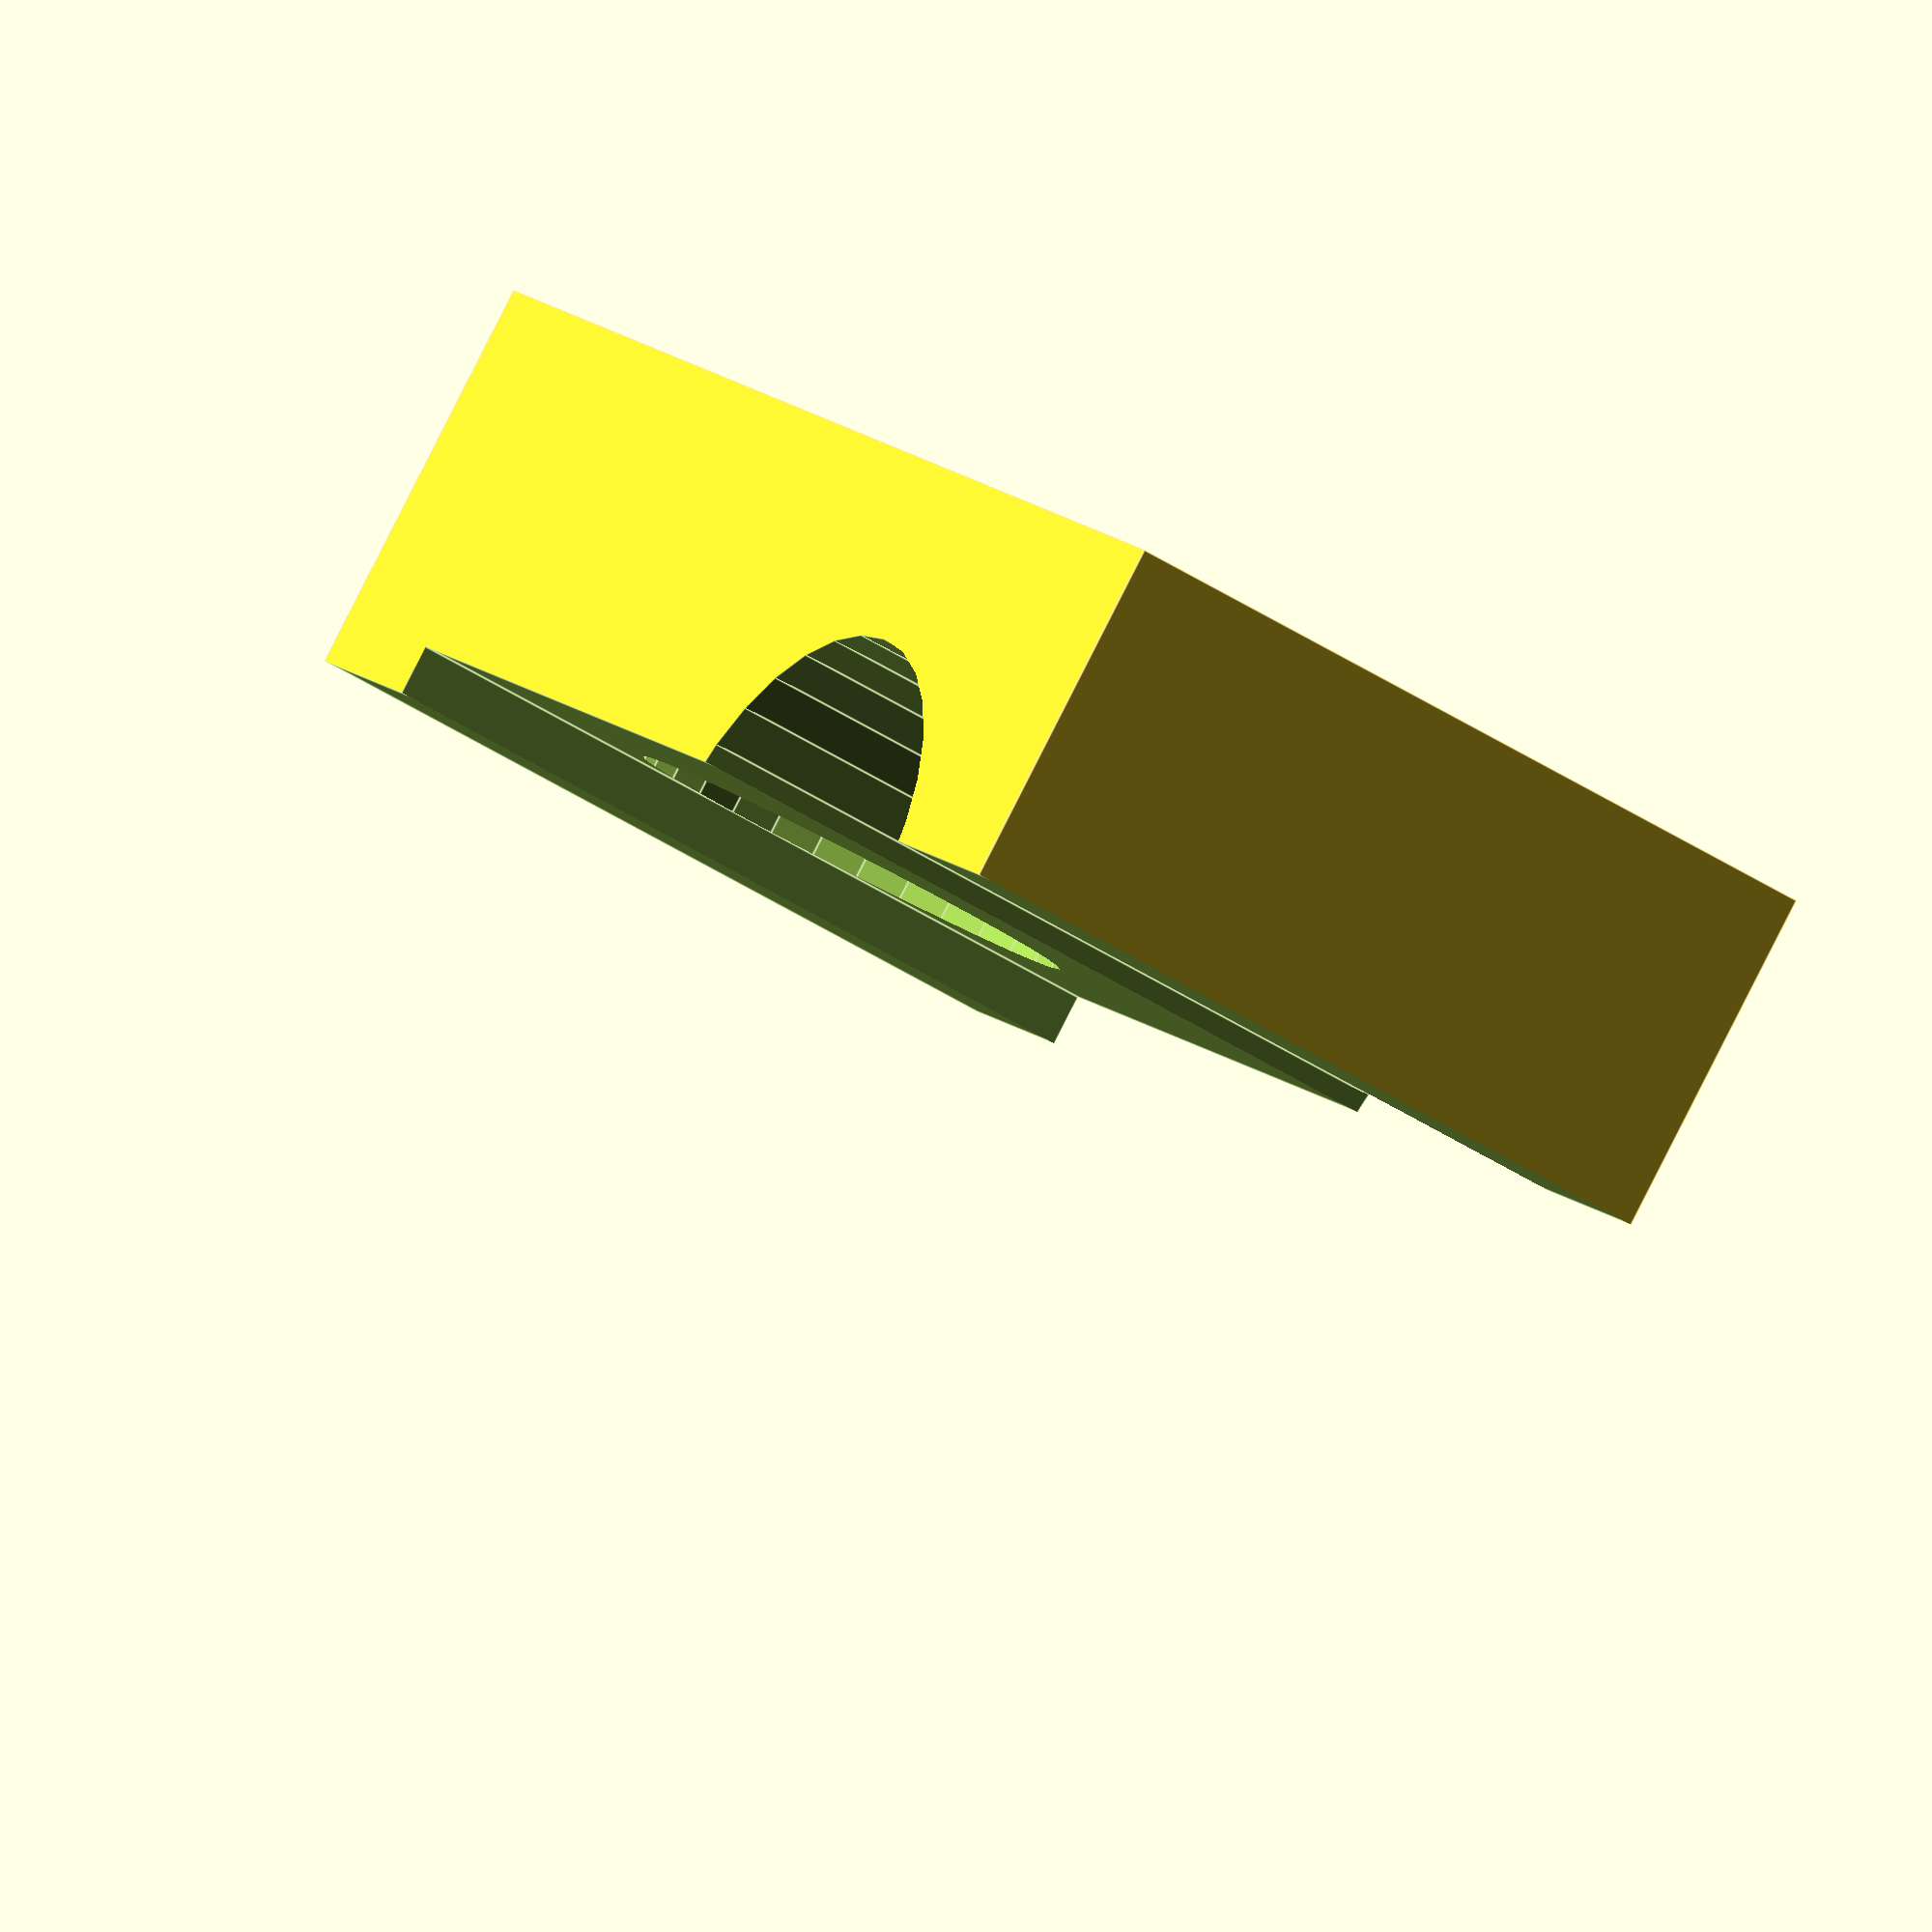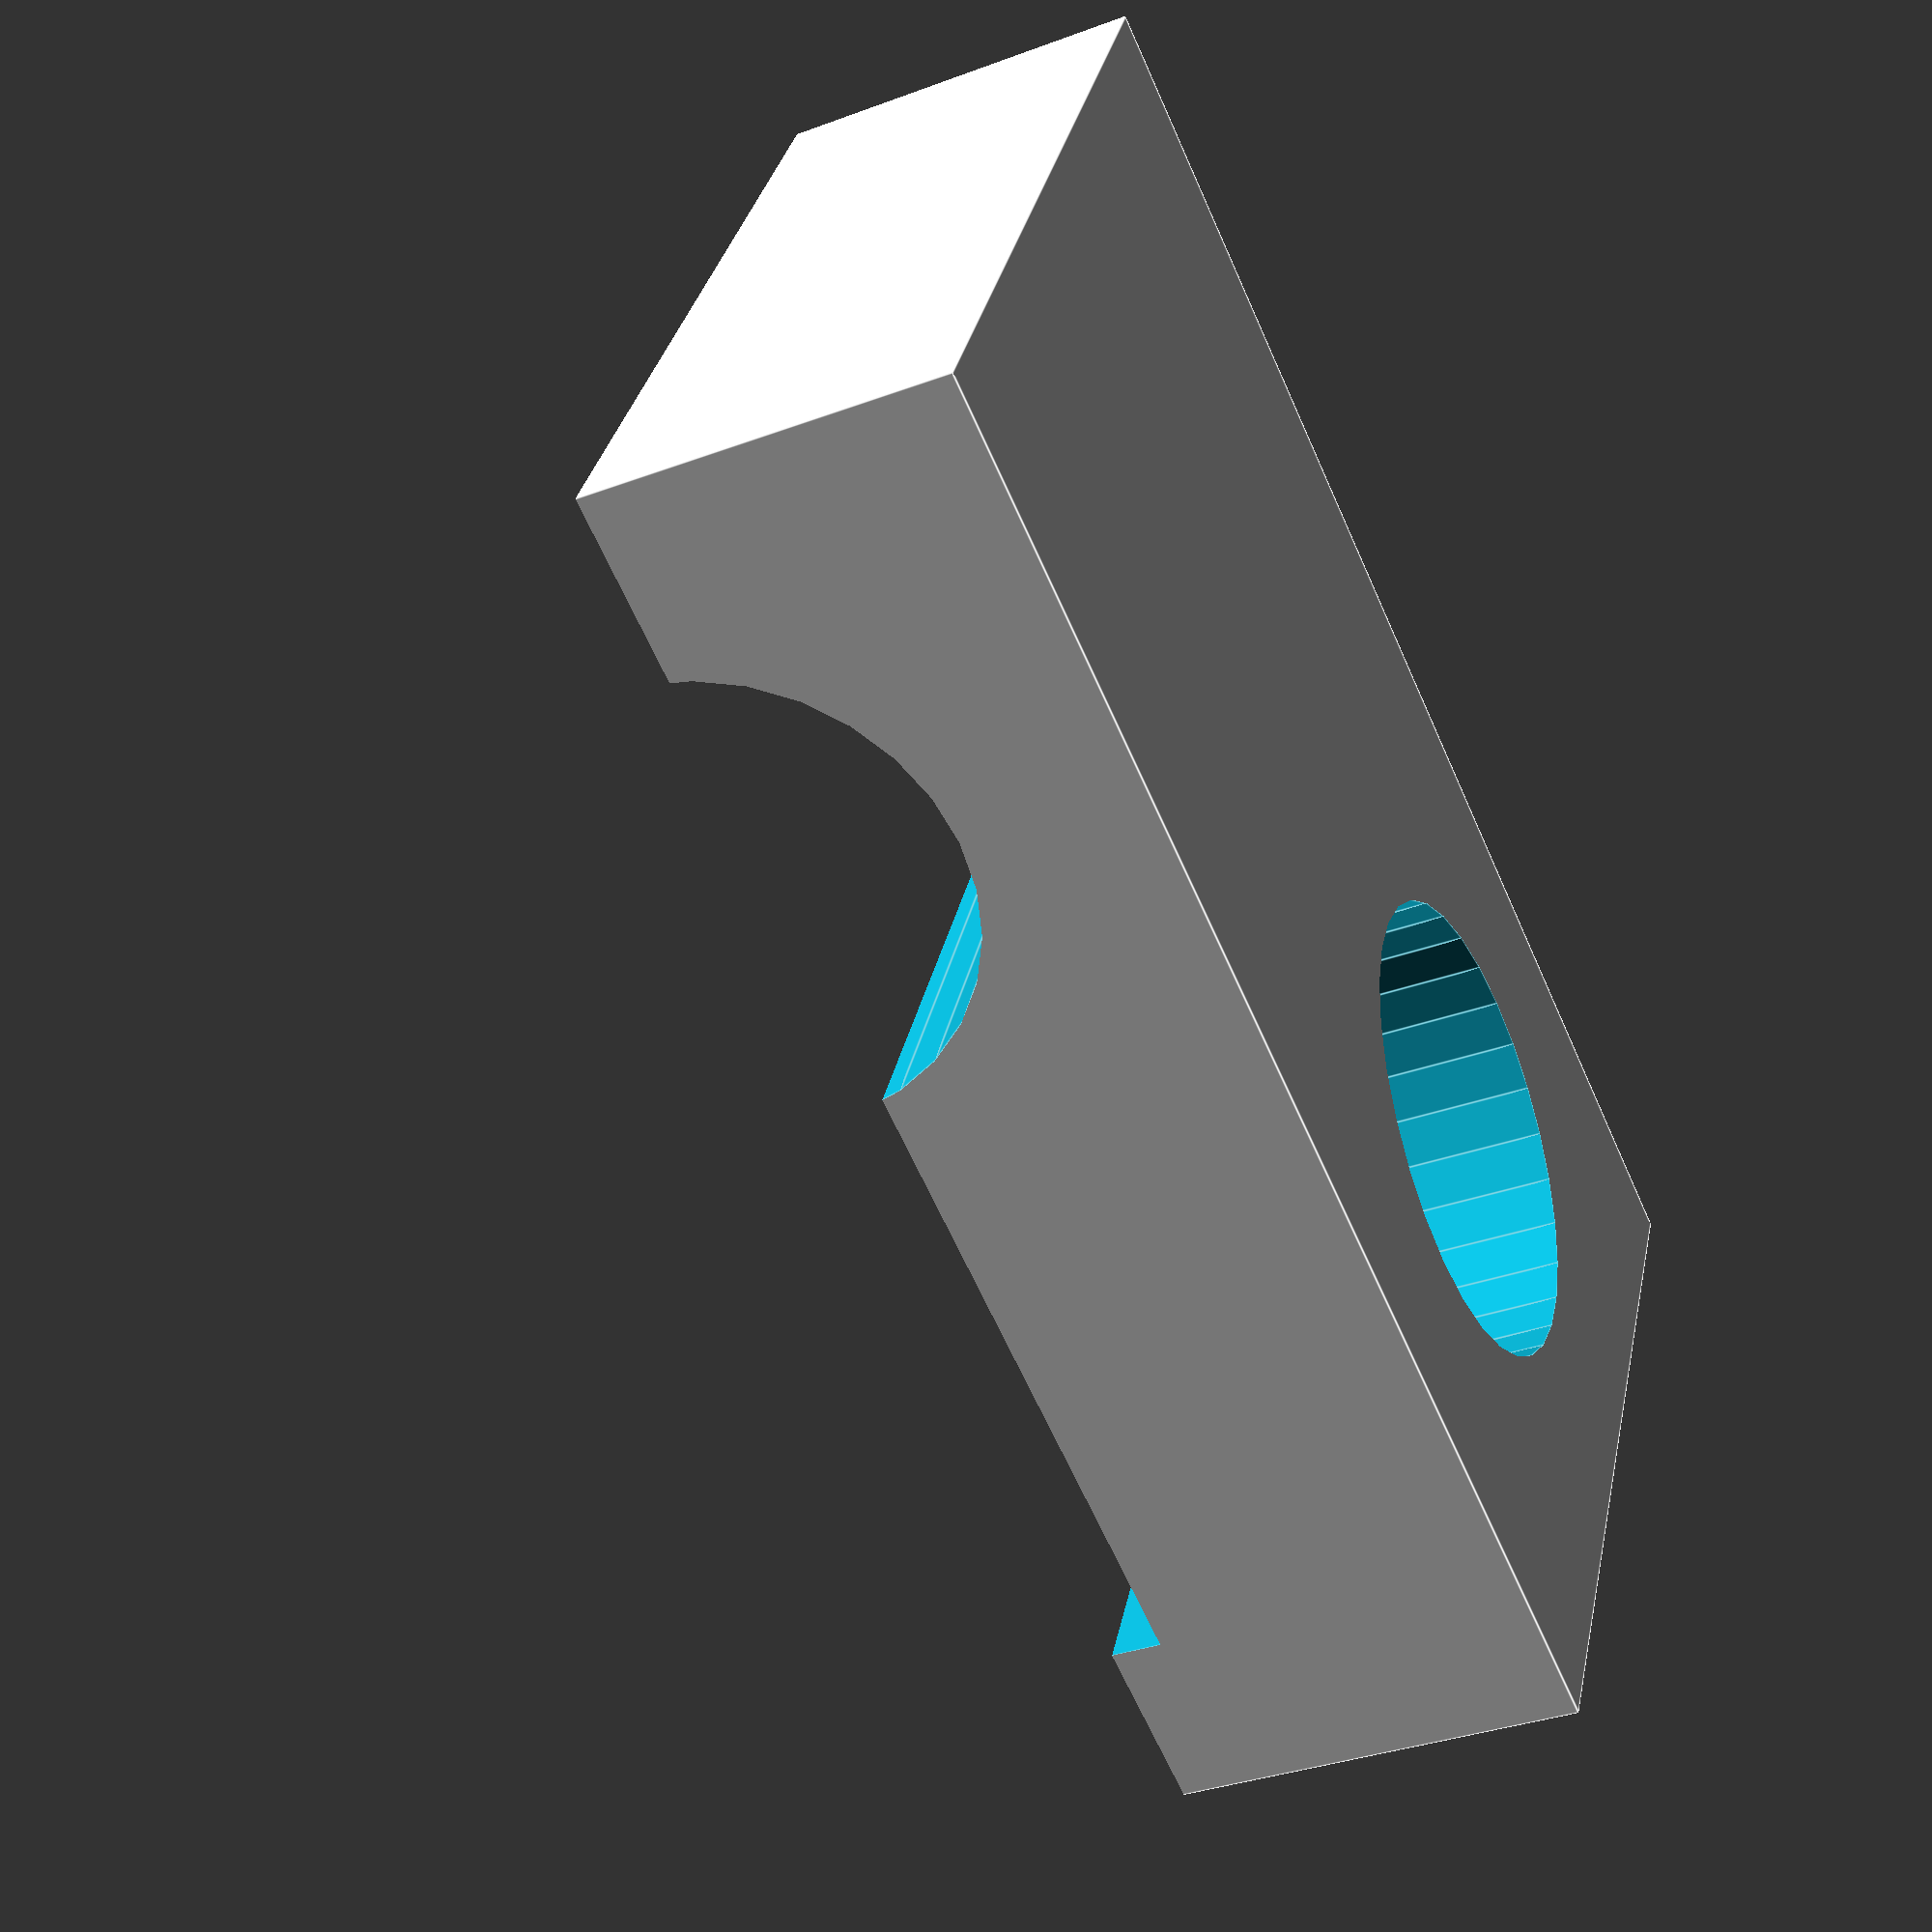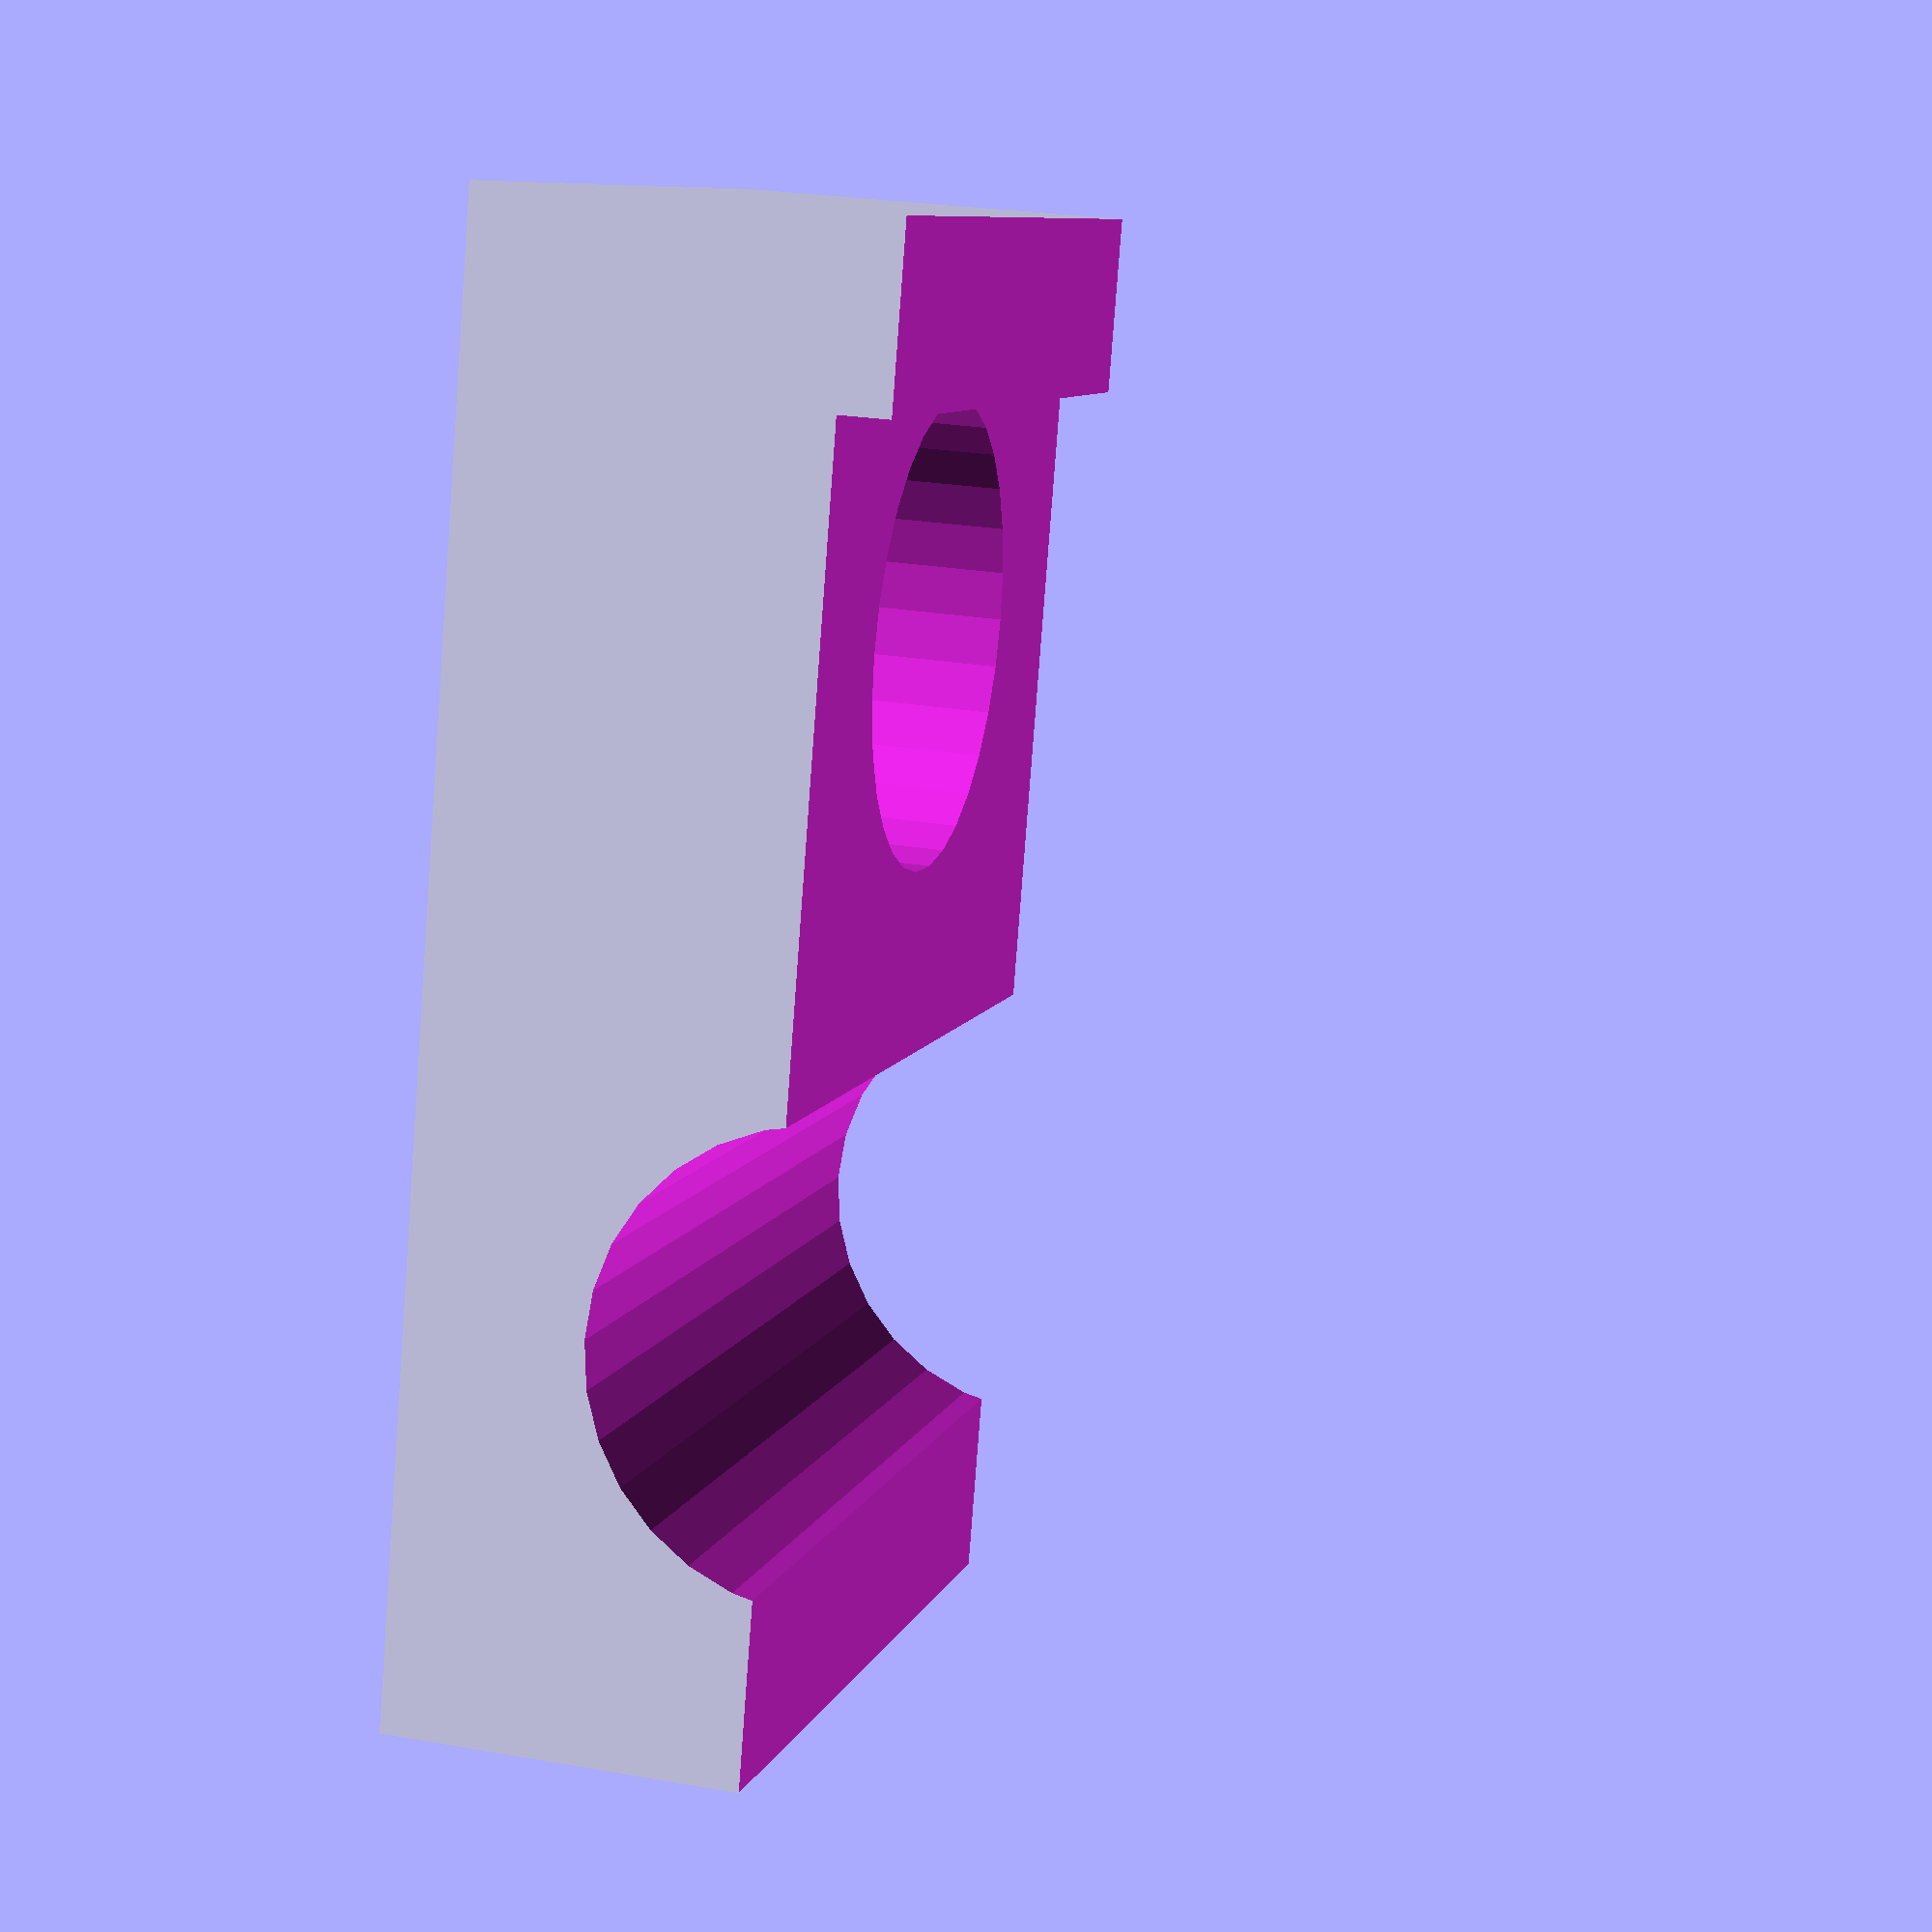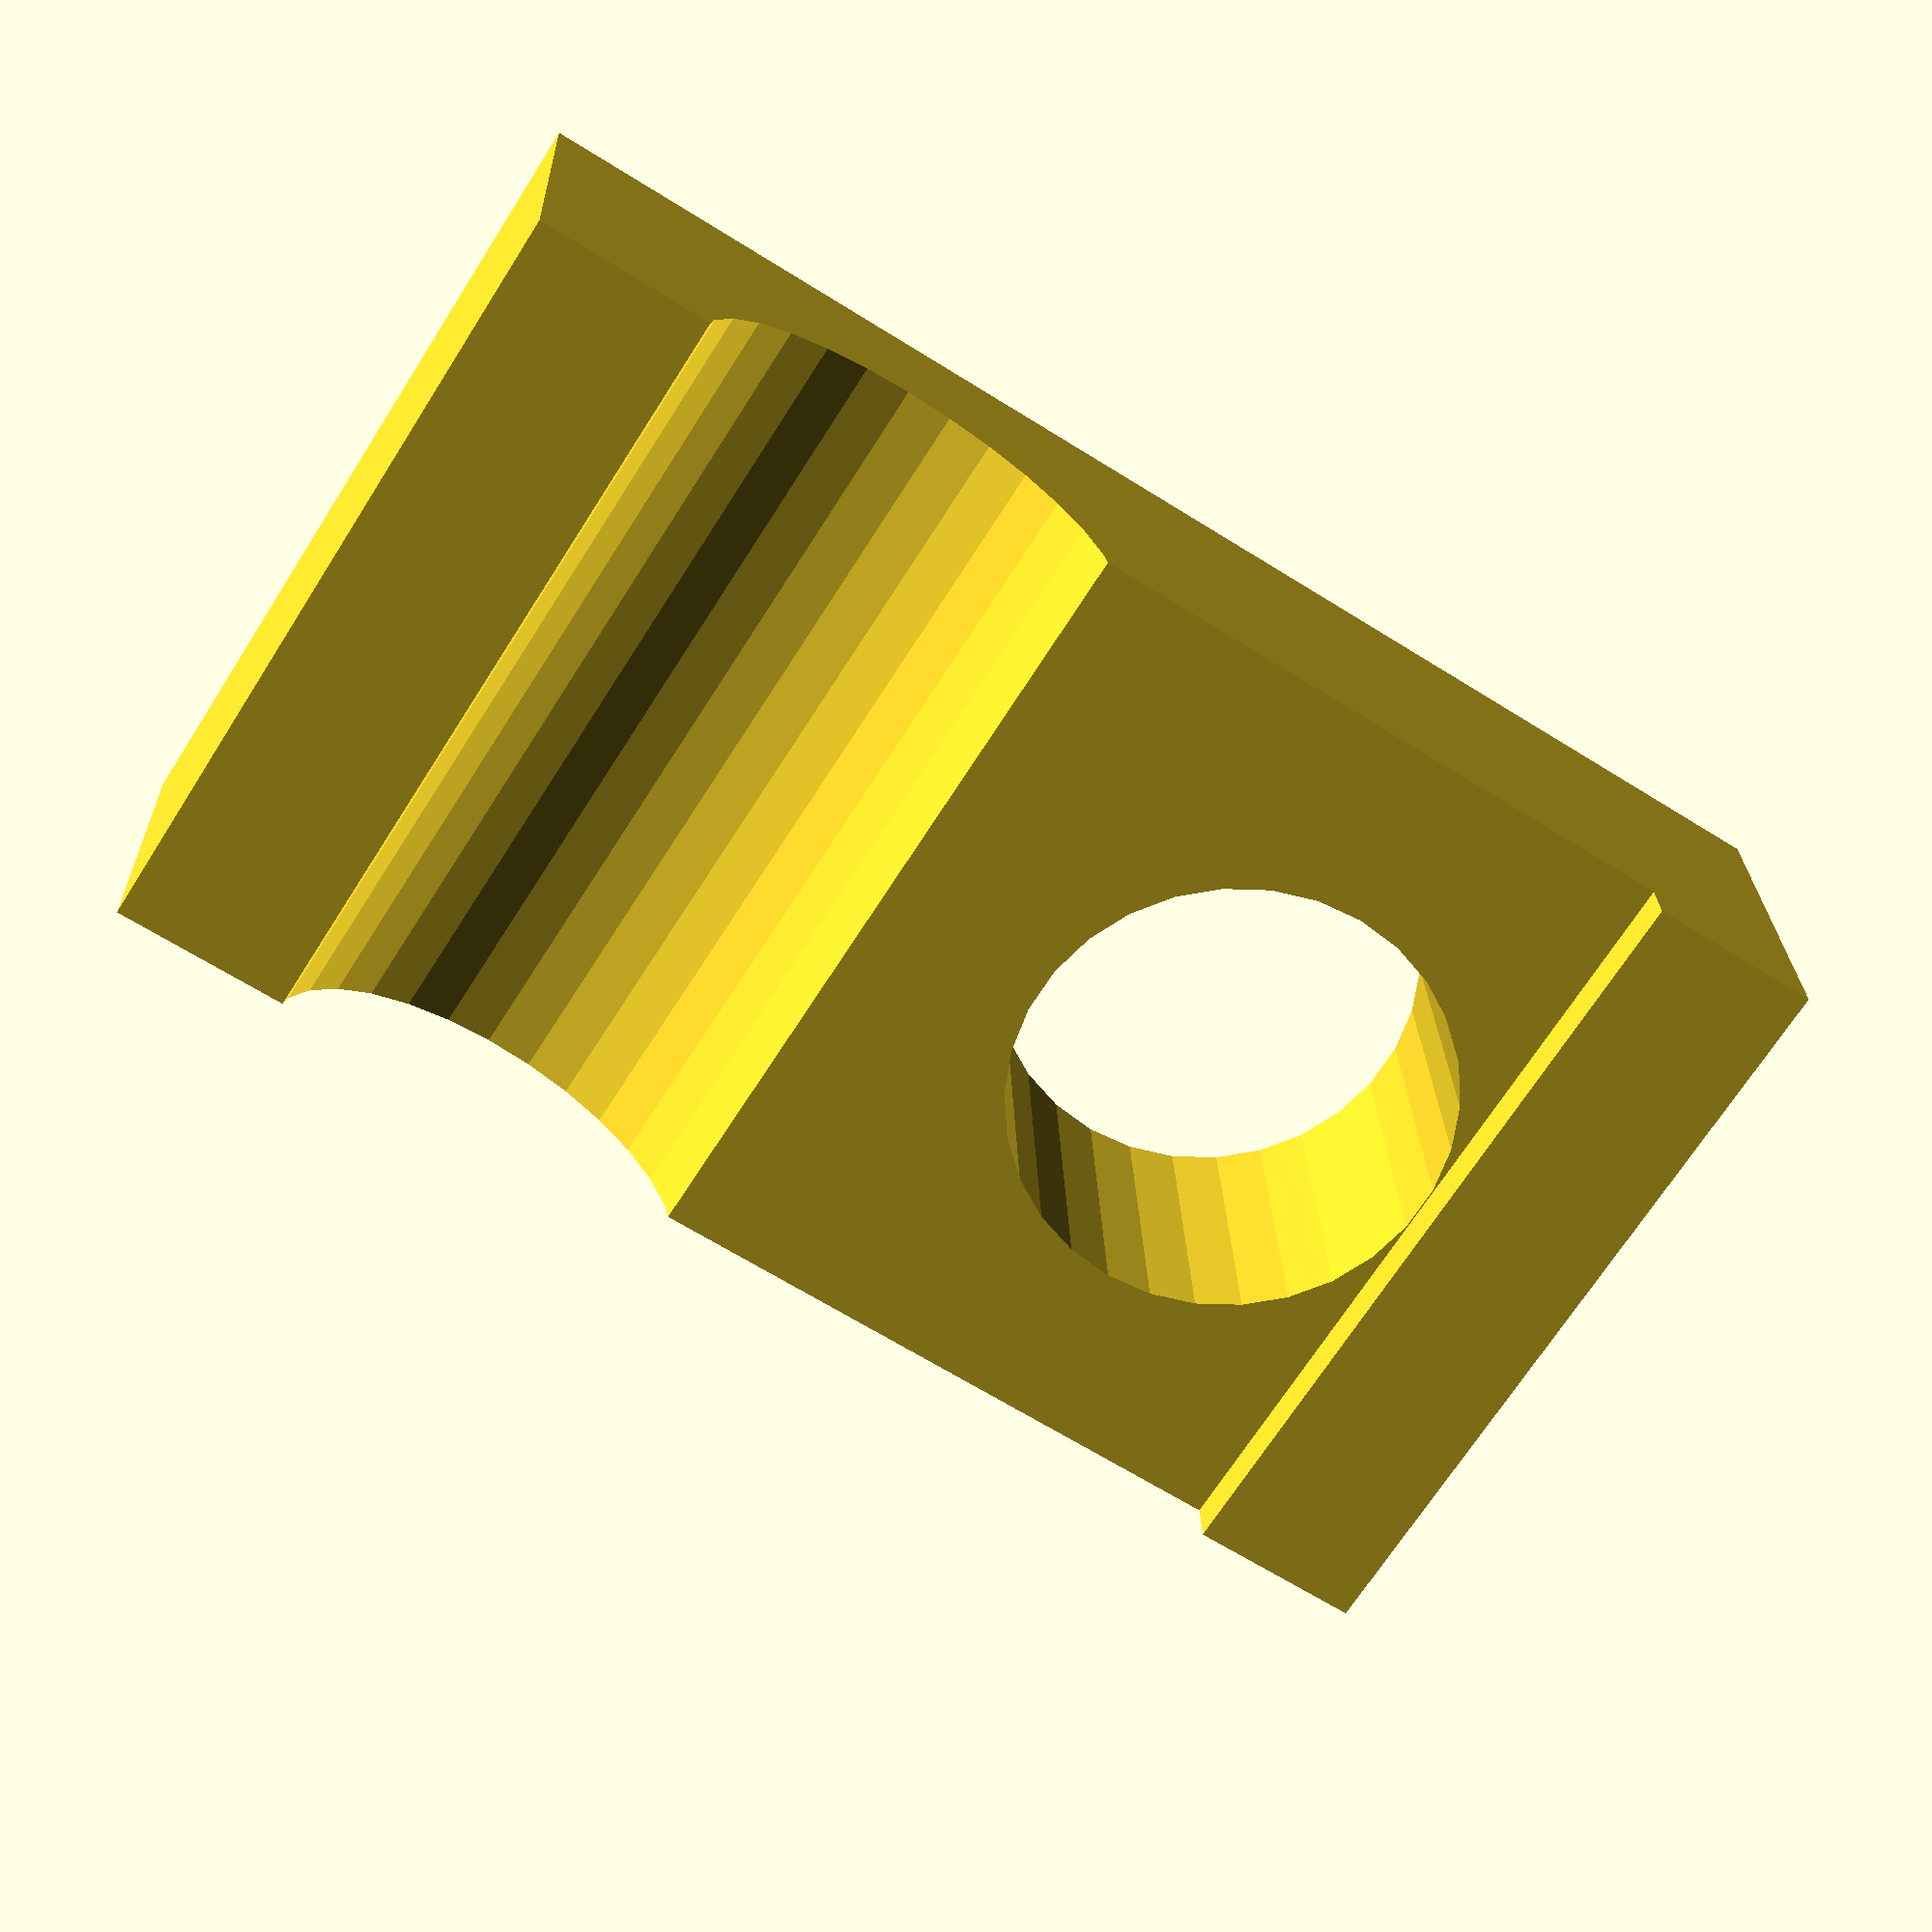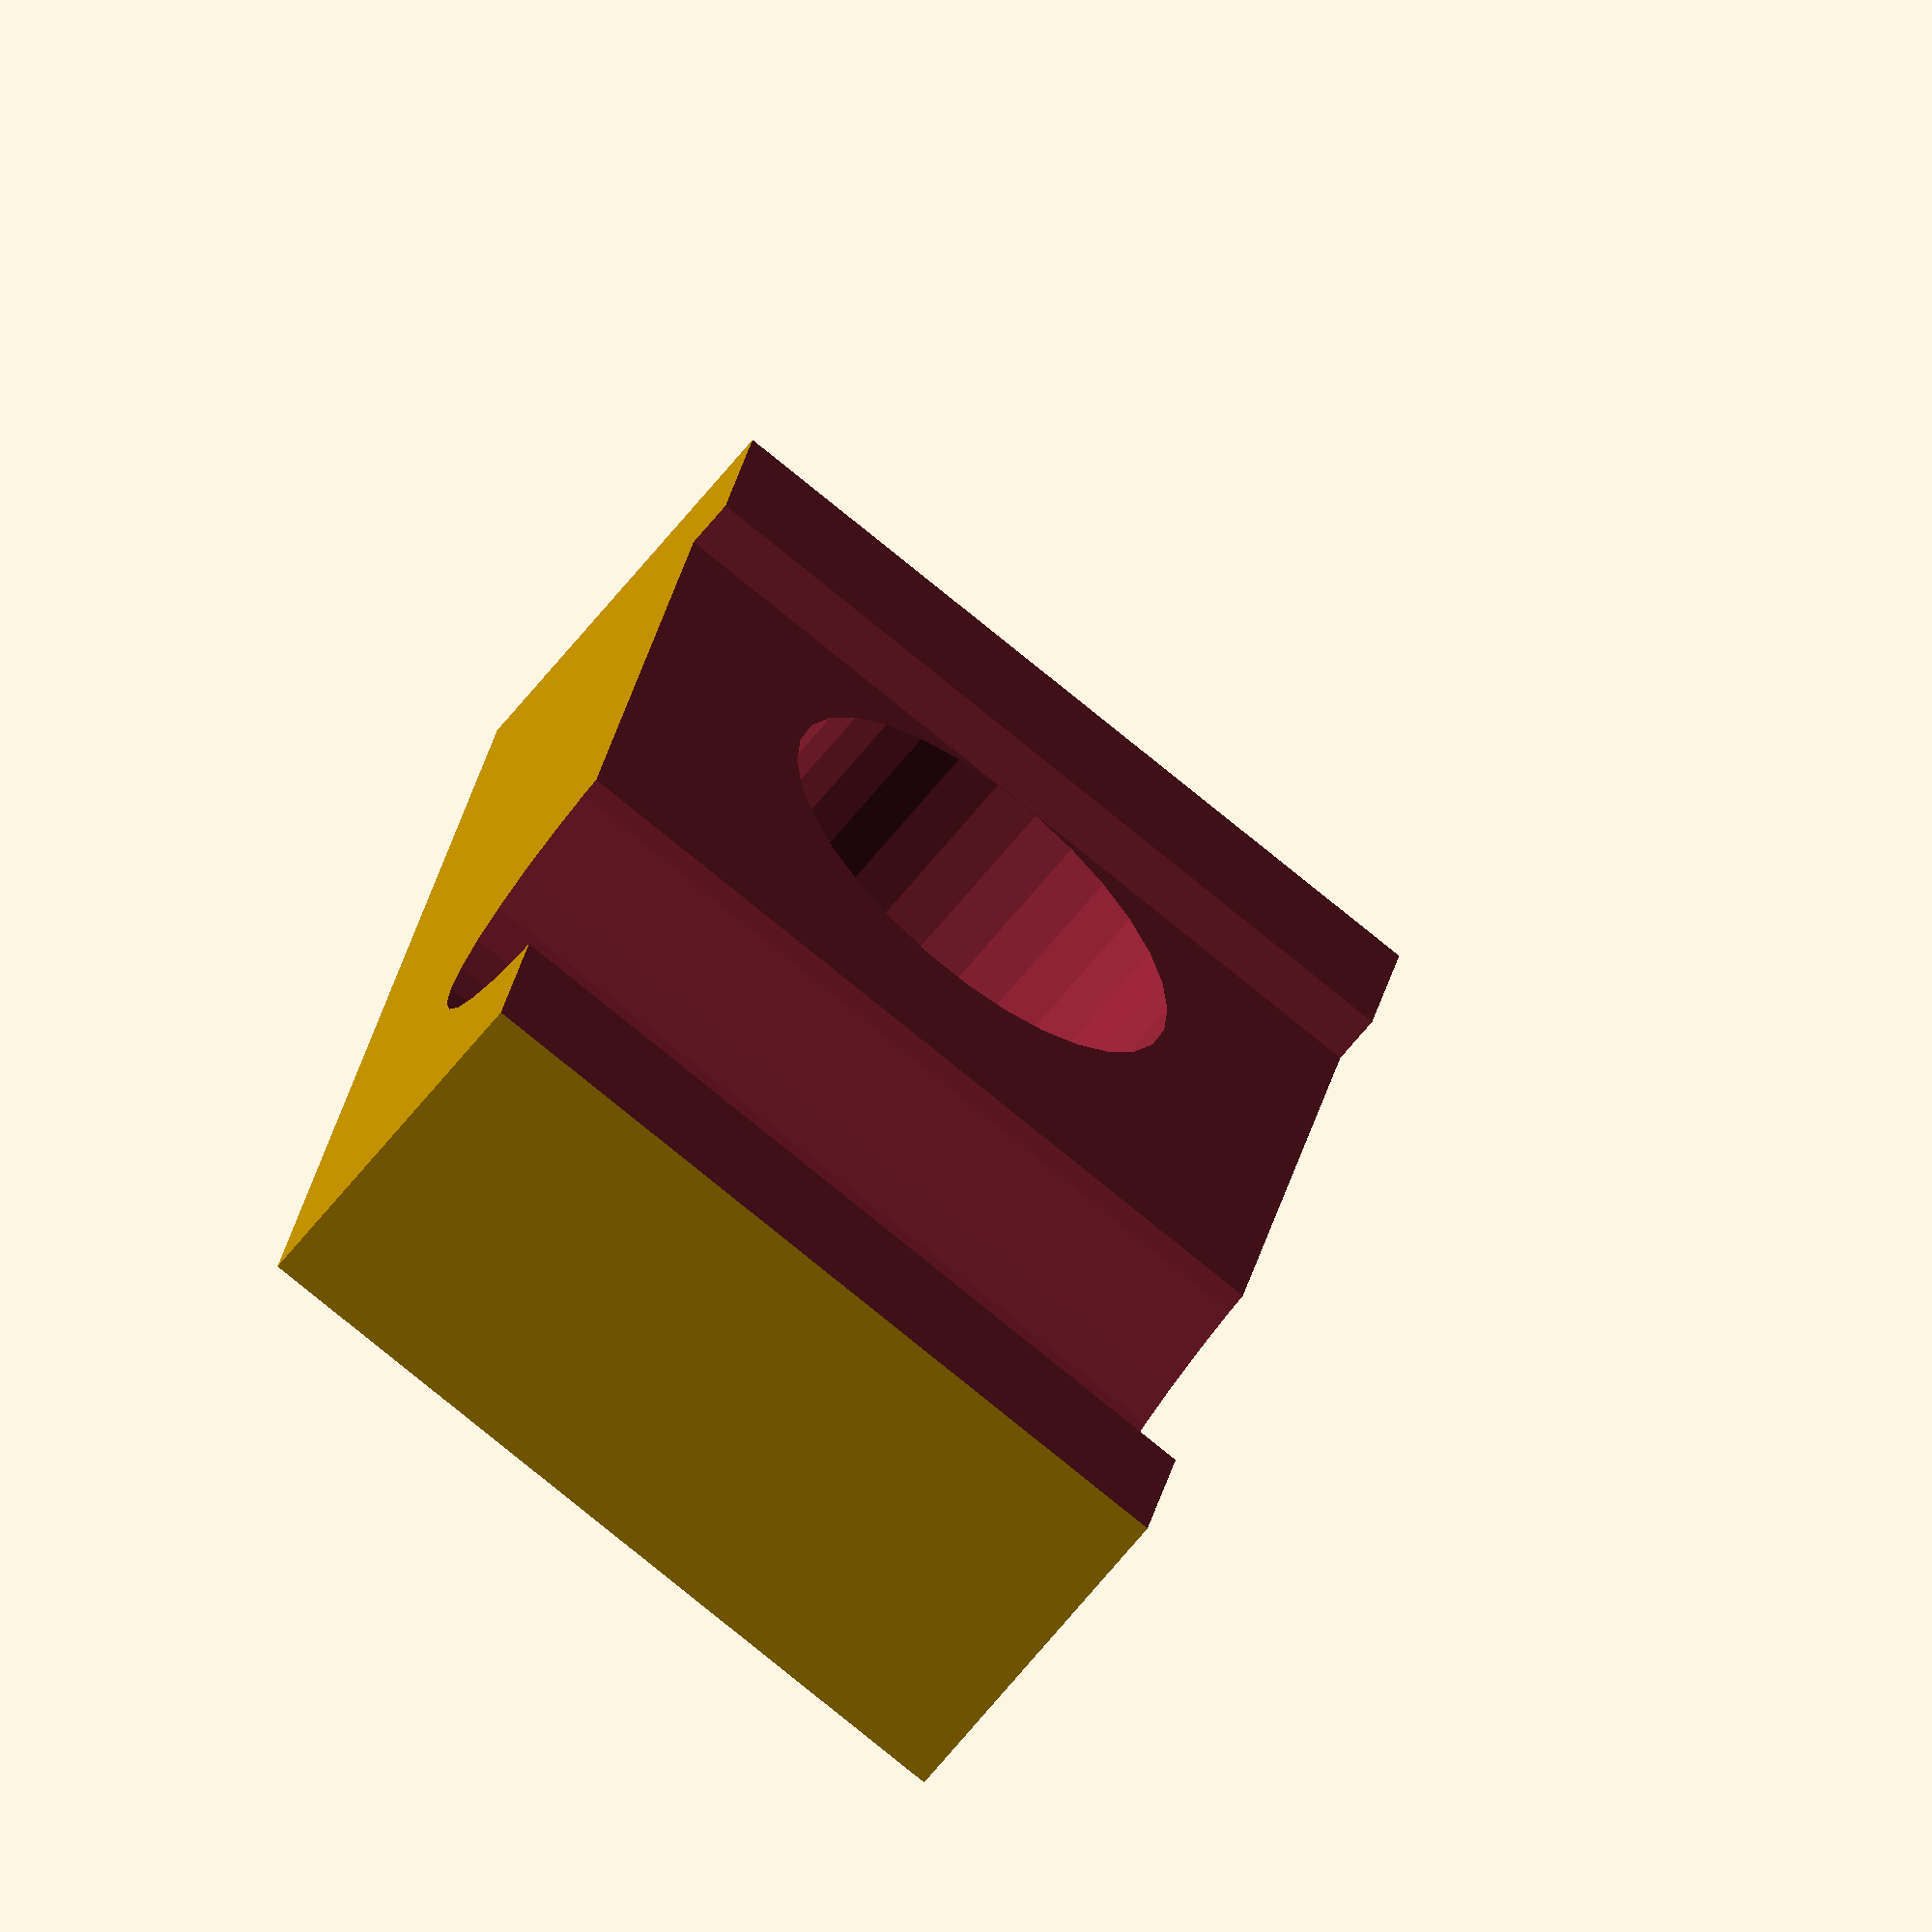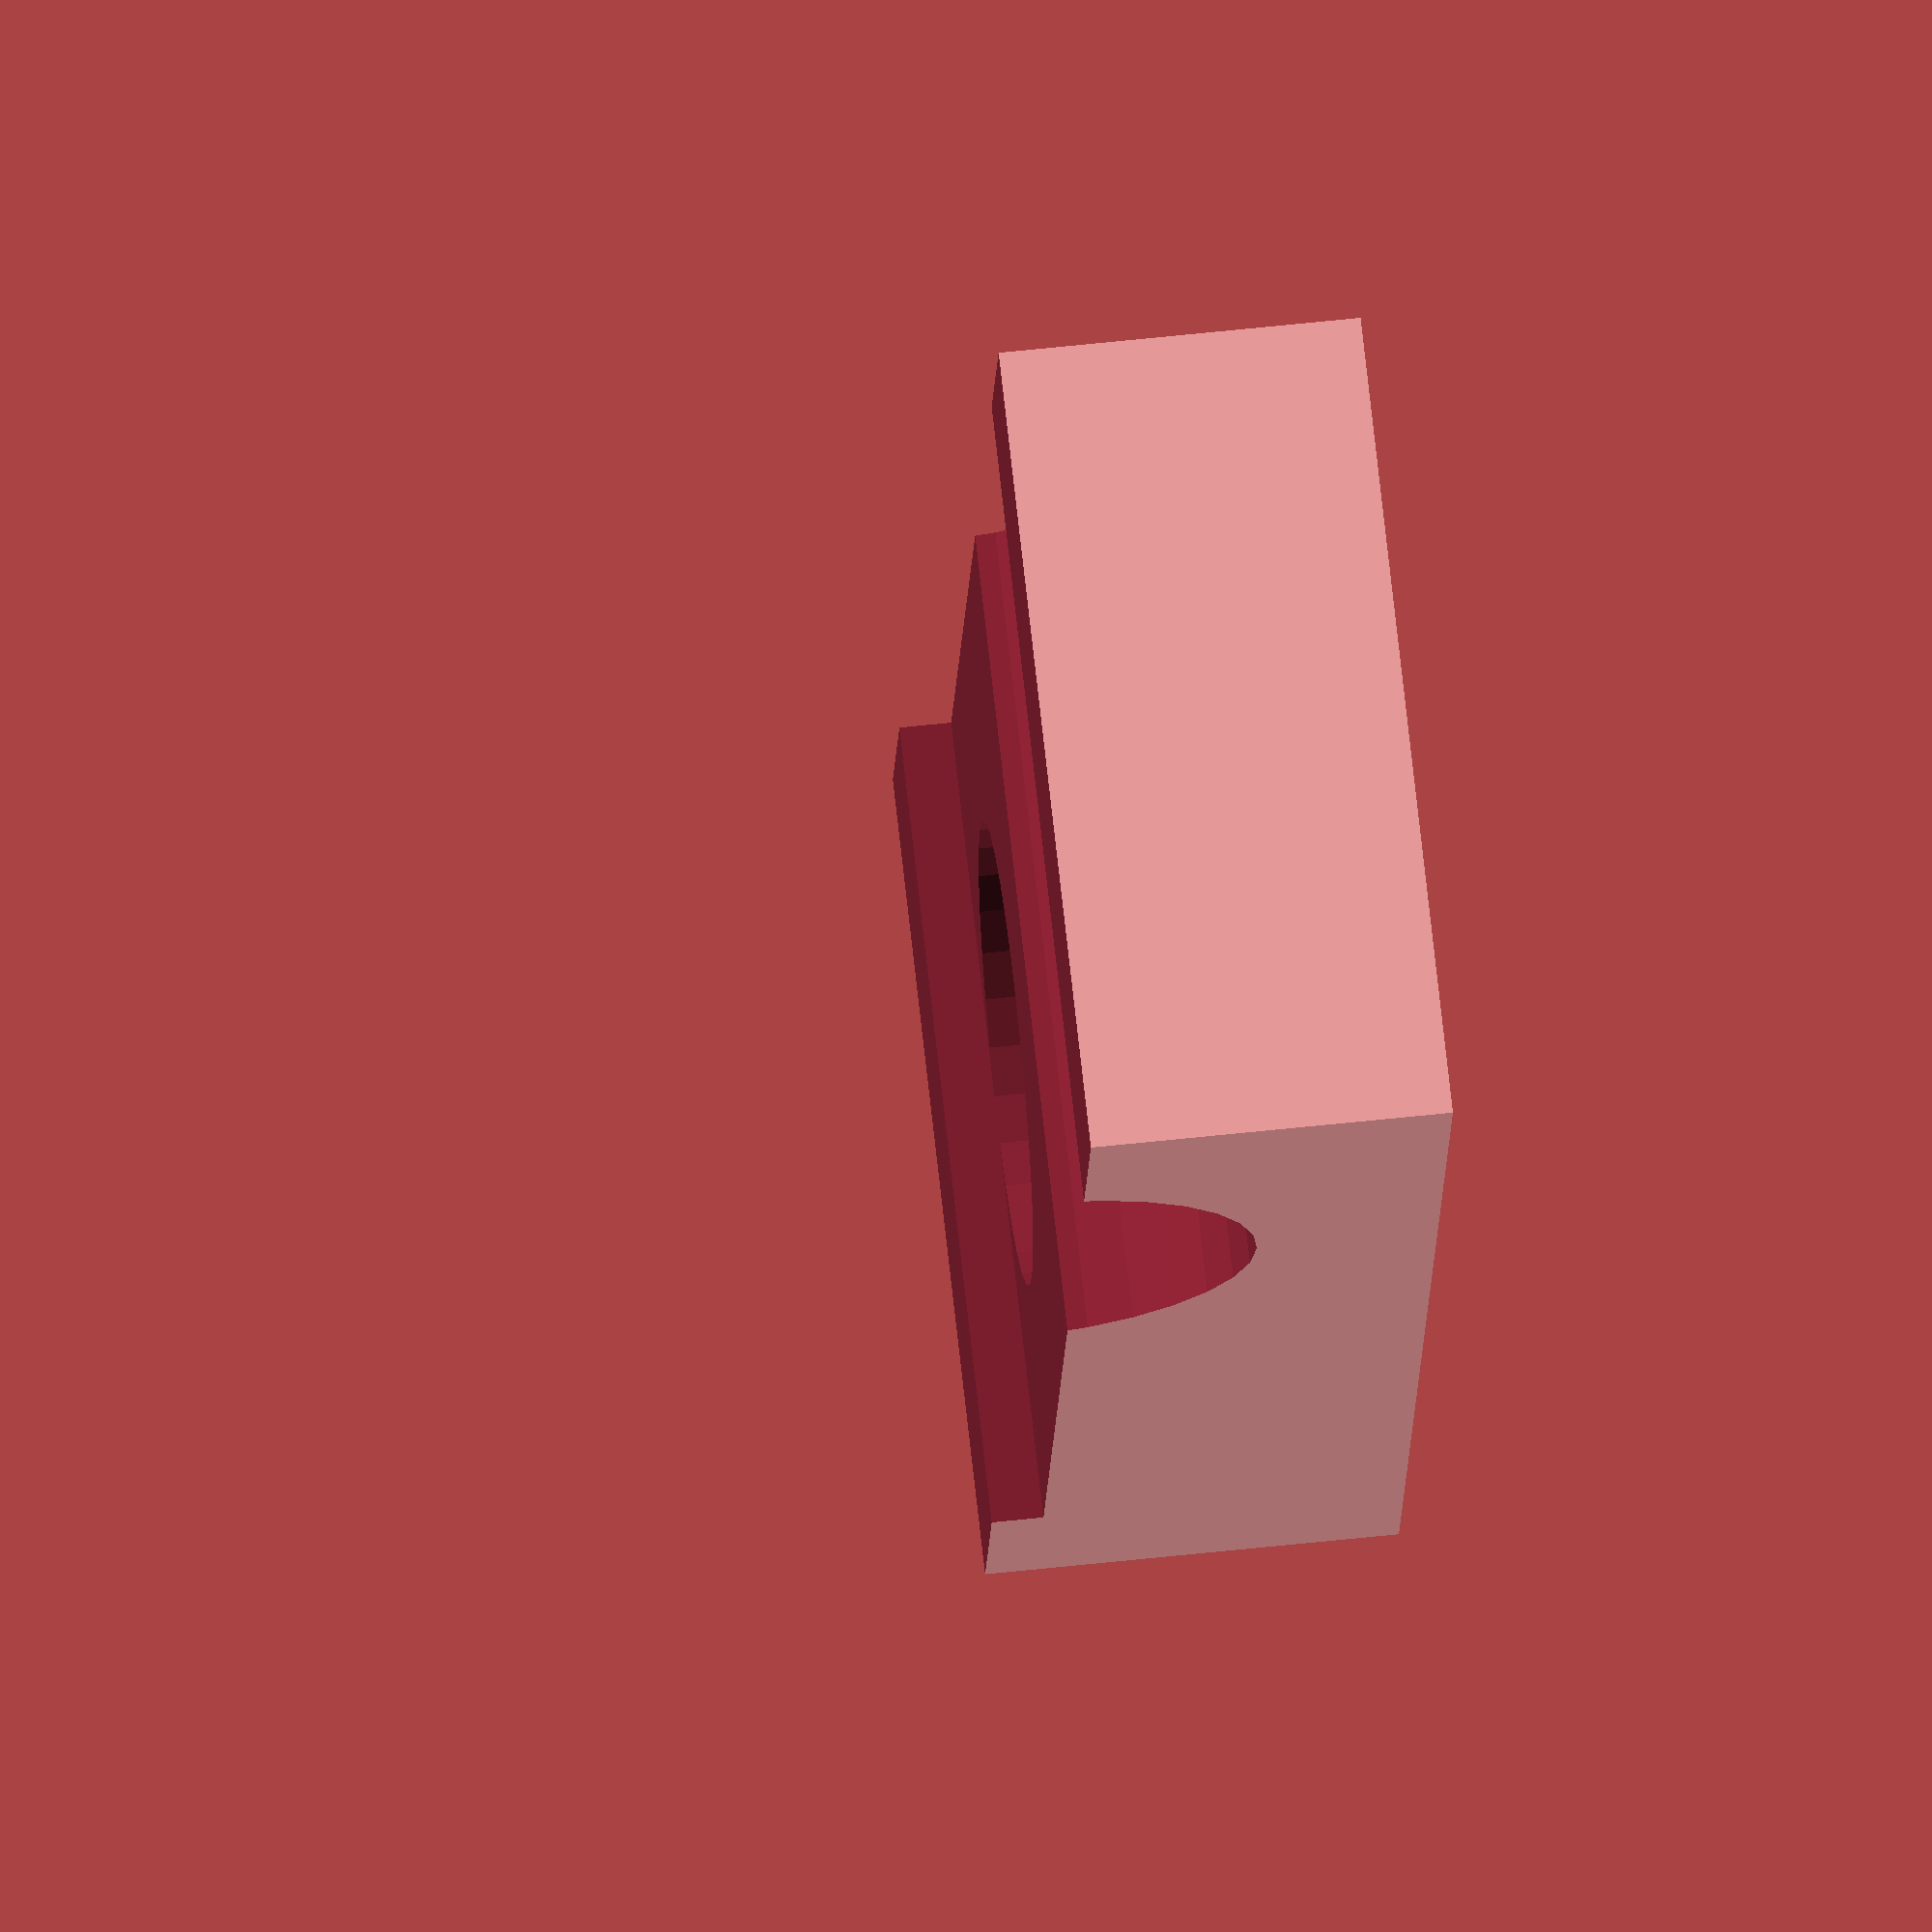
<openscad>
$fs=1/2;
part="x-mount";// [x-mount,t-mount,nut_spinner]
rod_diameter=8;
nut_width=16;
air_gap=0.5;
tightening_gap=2;
d=rod_diameter+air_gap*2;

module xmount(thickness=16,diameter=8,half=false,slot=2) {
  difference() {
    cube([thickness, 1.5*thickness+diameter/2,thickness]);
    translate([thickness/2,thickness/2,-0.01])cylinder(d=diameter,h=thickness+0.02);
    translate([-0.01,thickness+diameter/2,thickness/2])rotate([0,90,0])cylinder(d=diameter,h=thickness+0.02);
    if(half) {
      translate([-0.01,-0.01,(thickness)/2])cube([thickness+0.02, 1.5*thickness+diameter/2+0.02,thickness]);
      translate([-0.01,(thickness-diameter)/2,(thickness-slot)/2])cube([thickness+0.02, 1.5*thickness+diameter/2+0.02,thickness]);
    }
  }
}

module tmount(thickness=16,diameter=8,half=false,slot=2) {
  difference() {
    cube([thickness, 1.5*thickness+diameter/2,thickness]);
    translate([thickness/2,thickness/2,-0.01])cylinder(d=diameter,h=thickness+0.02);
    translate([thickness/2,thickness/2,thickness/2])rotate([-90,0,0])cylinder(d=diameter,h=thickness*2);
    if(half) {
      translate([-0.01,-0.01,(thickness)/2])cube([thickness+0.02, 1.5*thickness+diameter/2+0.02,thickness]);
      translate([-0.01,(thickness-diameter)/2,(thickness-slot)/2])cube([thickness+0.02, 1.5*thickness+diameter/2+0.02,thickness]);

    }
  }
}

if (part=="x-mount") {
  xmount(thickness=nut_width,diameter=d,half=true,slot=tightening_gap);
}
if (part=="t-mount") {
  tmount(thickness=nut_width,diameter=d,half=true,slot=tightening_gap);
}

</openscad>
<views>
elev=92.7 azim=208.5 roll=153.0 proj=o view=edges
elev=34.1 azim=63.6 roll=116.8 proj=p view=edges
elev=334.8 azim=196.1 roll=285.8 proj=p view=wireframe
elev=337.3 azim=302.4 roll=358.5 proj=p view=wireframe
elev=241.9 azim=10.8 roll=217.8 proj=o view=solid
elev=304.6 azim=18.2 roll=83.3 proj=o view=solid
</views>
